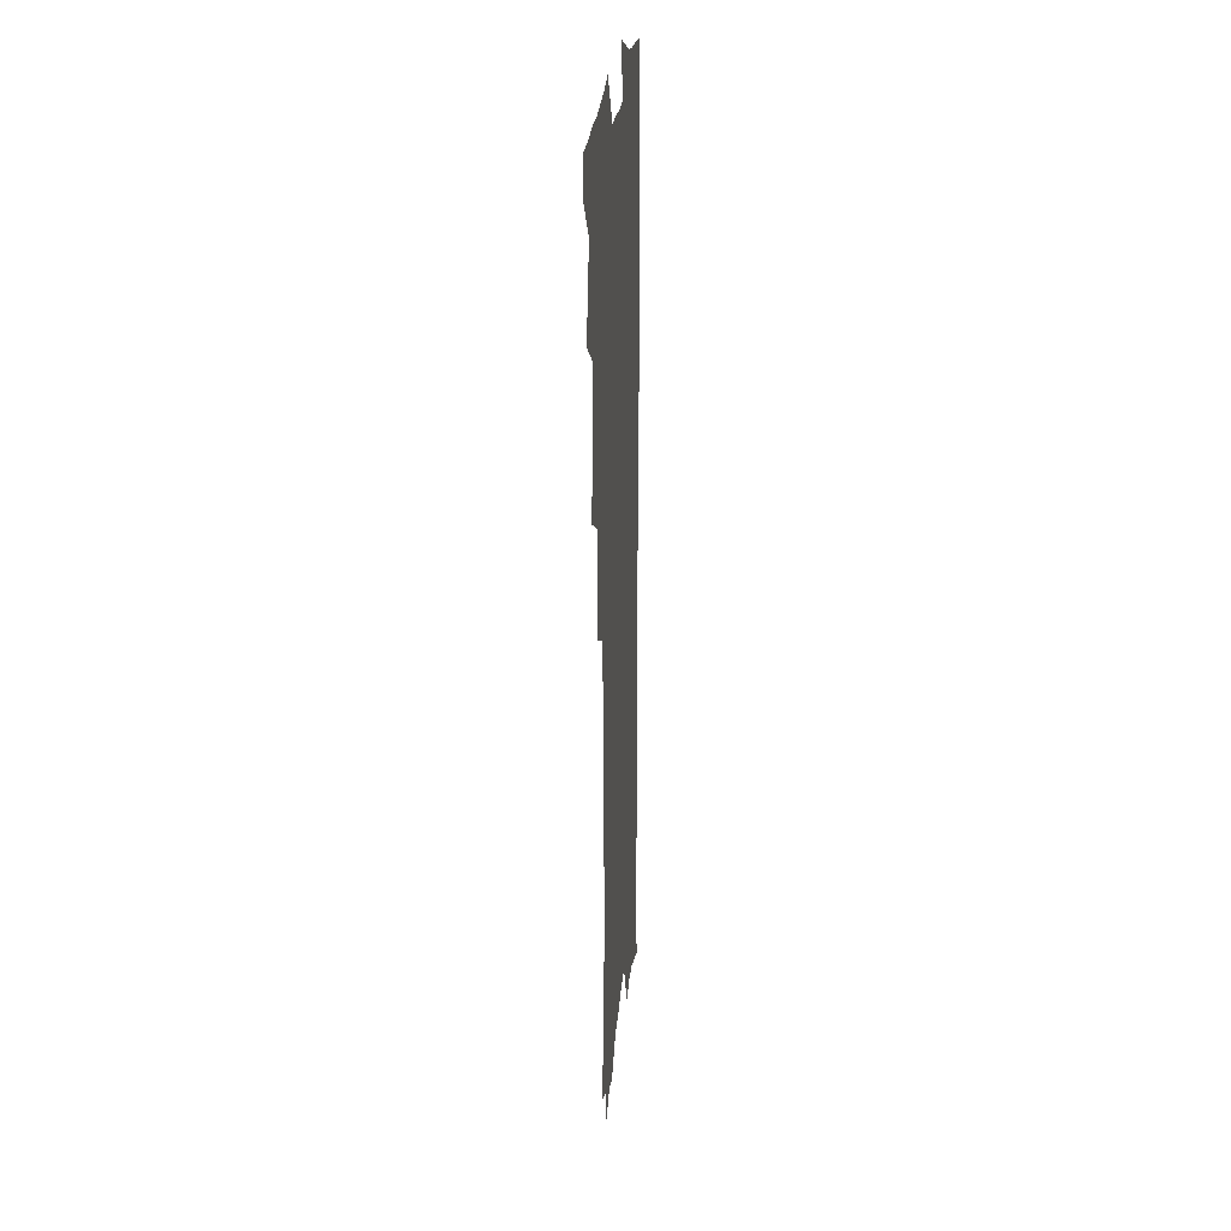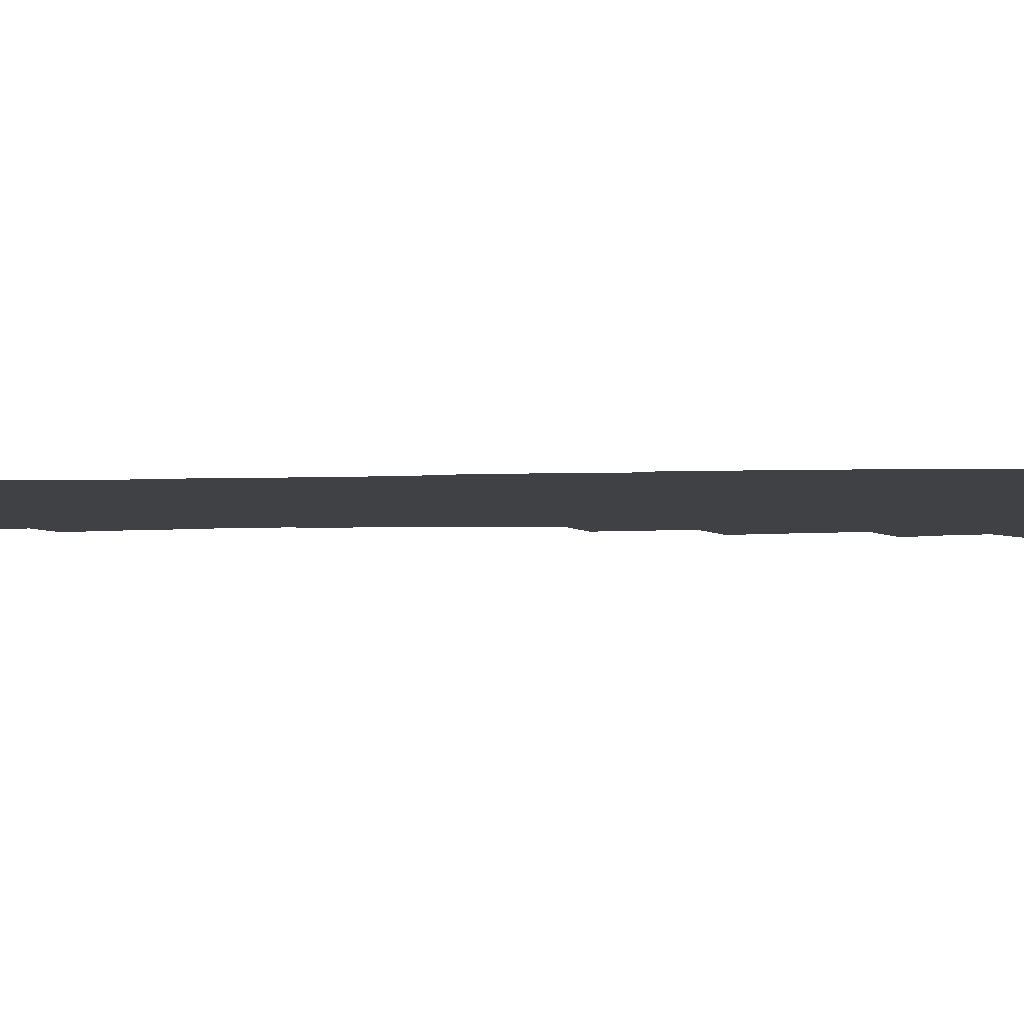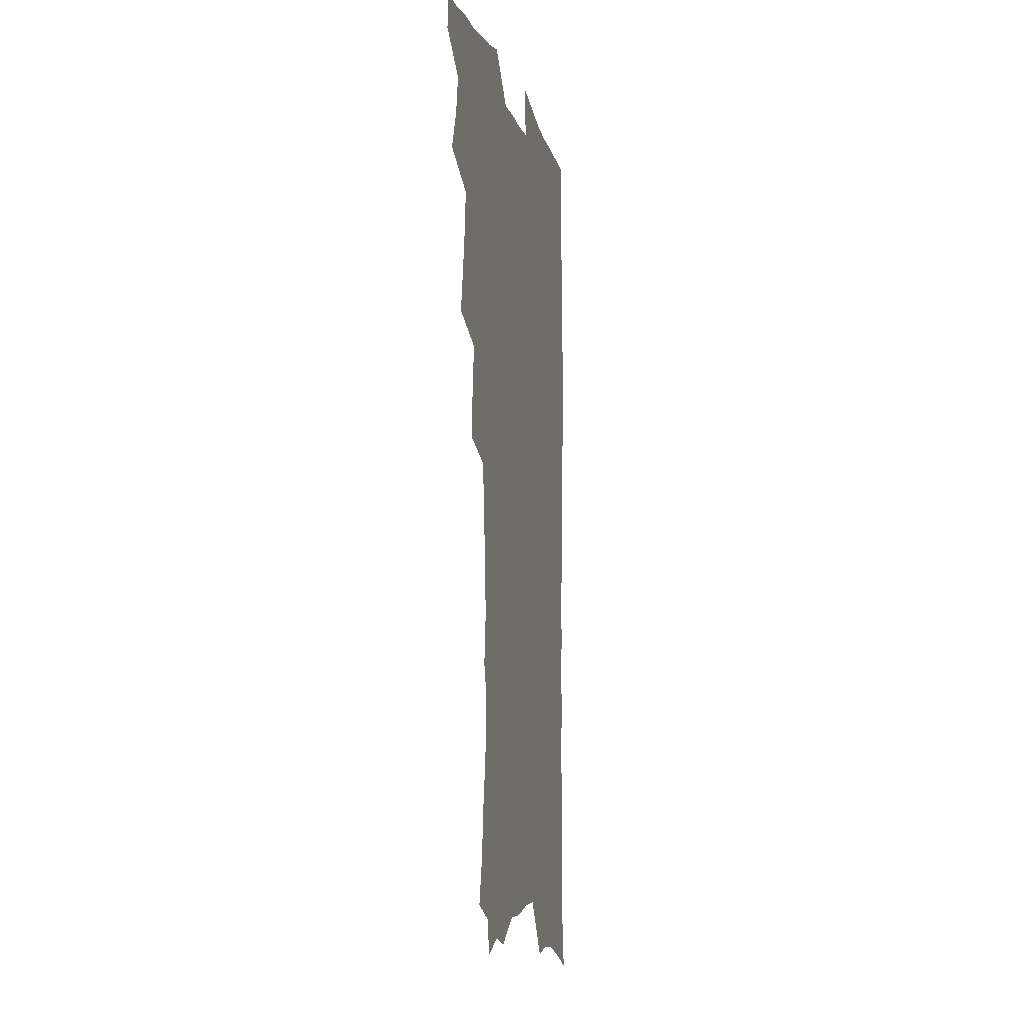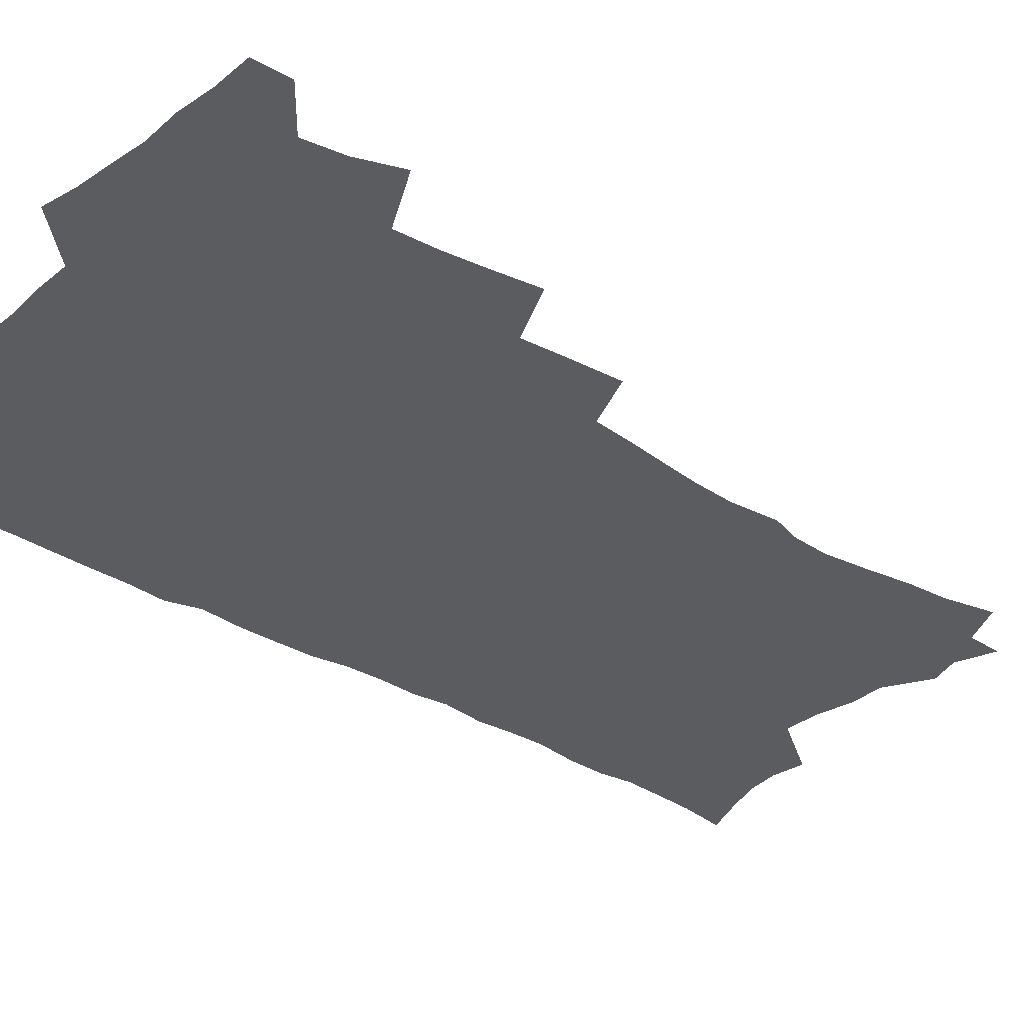
<metadata>
{"format":"obj","ext":"obj","renderer":"f3d","projection":"perspective","resolution":1024,"background":"white","views":[{"elev":21.2,"azim":-85.4,"up":"+Y"},{"elev":-5.4,"azim":95.6,"up":"+Z"},{"elev":-8.2,"azim":-77.6,"up":"+Y"},{"elev":-34.2,"azim":-130.3,"up":"+Z"}]}
</metadata>
<code>
v 463.4 551.6 0
v 464.2 566.4 0
v 471.8 503.9 0
v 478.6 521 0
v 481.5 536.9 0
v 481.9 551.6 0
v 480.3 566.8 0
v 488.1 439.2 0
v 491.4 457.5 0
v 494.2 475.2 0
v 495.8 491.9 0
v 499.5 508.5 0
v 498.6 522.8 0
v 498.1 537.5 0
v 497.3 552.3 0
v 495 568.8 0
v 507.2 390 0
v 509.1 409.6 0
v 511.2 429.3 0
v 512.3 446.5 0
v 512.4 462.5 0
v 509.9 476.8 0
v 514 494.3 0
v 515.3 509.6 0
v 514.7 523.6 0
v 513.6 538.4 0
v 512.2 553.6 0
v 510.8 568.8 0
v 523.4 197.1 0
v 528.1 217.1 0
v 529.7 233.6 0
v 532.8 251.8 0
v 535.4 269.9 0
v 534.9 284.9 0
v 531.5 297.1 0
v 533.7 316.9 0
v 533.1 333.3 0
v 531.6 349.3 0
v 529.9 365.4 0
v 528.6 382.1 0
v 527.6 399 0
v 527.8 416.3 0
v 527.6 432.5 0
v 529.2 449.6 0
v 530.3 465.9 0
v 530 480.8 0
v 529.2 495.4 0
v 529.3 509.9 0
v 529.3 524.4 0
v 529 539 0
v 527 554.9 0
v 525.3 570.9 0
v 540.2 175.5 0
v 540 189.9 0
v 541.6 206.5 0
v 547.7 229 0
v 549.7 246.7 0
v 551.1 263.7 0
v 550.4 278.1 0
v 550.5 294.1 0
v 548.8 308.4 0
v 550.3 327.4 0
v 548.3 341.4 0
v 547.6 357.4 0
v 546.8 373.4 0
v 545 388.2 0
v 544.5 404.4 0
v 545.9 422.2 0
v 545.5 437.2 0
v 544.7 451.8 0
v 545.1 467 0
v 545.7 482.1 0
v 545.9 496.5 0
v 545.9 510.7 0
v 545.6 524.9 0
v 543.9 540 0
v 541.8 556.4 0
v 539.7 572.7 0
v 556 181.8 0
v 559.4 200.6 0
v 562.6 220.5 0
v 563.6 237 0
v 565.8 255.6 0
v 566 271.1 0
v 565.4 285.7 0
v 564.6 300.5 0
v 563.7 315.5 0
v 564.4 333.4 0
v 563.3 348.1 0
v 562.8 363.5 0
v 561 377.4 0
v 560.1 392.4 0
v 559.5 407.6 0
v 560.6 424.5 0
v 560.5 439.4 0
v 559.9 453.6 0
v 560.7 468.9 0
v 561 483.3 0
v 561.1 497.4 0
v 561.5 511.2 0
v 561.3 524.7 0
v 559.5 539.6 0
v 556.9 556.8 0
v 554 575.8 0
v 568.2 178.4 0
v 575.8 209 0
v 577.8 227.5 0
v 578.1 243 0
v 578.8 259.5 0
v 578.6 274.3 0
v 578.3 289.6 0
v 577.5 304.1 0
v 577.6 320.8 0
v 577.3 336.4 0
v 577 352.1 0
v 576.5 367 0
v 575.9 381.8 0
v 575.7 397.1 0
v 575.4 412 0
v 574.6 425.9 0
v 574.6 440.6 0
v 574.4 454.9 0
v 575.4 470.3 0
v 574.9 483.8 0
v 575.5 498.1 0
v 575.7 511.7 0
v 575.1 525.3 0
v 574 539.8 0
v 572.5 555.7 0
v 585.9 189 0
v 590.3 214.5 0
v 592 233.4 0
v 591.5 246.8 0
v 591.6 262.4 0
v 591.5 277.9 0
v 590.8 291.9 0
v 590.5 307.4 0
v 590.3 323 0
v 589.9 338.1 0
v 589.9 354.8 0
v 589.6 368.3 0
v 589.6 384.4 0
v 589.3 399.1 0
v 589 413.5 0
v 589.4 428.6 0
v 588.4 441.8 0
v 589.1 457 0
v 589.3 471 0
v 589.1 484.6 0
v 589.2 498.4 0
v 589.3 511.9 0
v 589 525.9 0
v 588.2 540.6 0
v 587.1 556.1 0
v 600.3 189.3 0
v 603.3 215.7 0
v 604 232.8 0
v 603.8 247.1 0
v 604 263.8 0
v 603.9 279.9 0
v 603.7 294.9 0
v 603.5 310.5 0
v 603.3 326.1 0
v 602.8 340.3 0
v 602.6 353.6 0
v 602.5 369.8 0
v 602.7 385.3 0
v 602.6 400.3 0
v 602.5 414.2 0
v 602.6 429.7 0
v 602.3 443 0
v 602.9 458.1 0
v 602.9 471.4 0
v 602.7 484.8 0
v 602.7 498.2 0
v 603.2 512.1 0
v 603.1 525.9 0
v 603 540.1 0
v 602.1 555.5 0
v 615.5 192.8 0
v 616.3 214.7 0
v 616.5 234.1 0
v 616.5 249.3 0
v 616.3 264.5 0
v 616.3 281.3 0
v 616 295.3 0
v 615.8 310.9 0
v 615.7 325.9 0
v 615.5 341.2 0
v 615.3 355.4 0
v 615.3 371 0
v 615.9 384.1 0
v 615.7 399.6 0
v 615.8 413.9 0
v 615.8 429.5 0
v 615.9 443.8 0
v 616.1 458 0
v 616.4 471.5 0
v 616.8 485.2 0
v 617.3 498.7 0
v 617 512.3 0
v 617.2 525.9 0
v 617.3 539.7 0
v 616.6 556.1 0
v 614 578.5 0
v 630 193.8 0
v 629.4 215.6 0
v 629.1 233.1 0
v 628.8 250.1 0
v 628.7 264.7 0
v 628.5 281.5 0
v 628.3 296 0
v 628.2 311.5 0
v 628.2 326.1 0
v 628.1 341.9 0
v 628 356.6 0
v 628.6 368.9 0
v 628.7 386 0
v 628.7 400.5 0
v 629.1 413.9 0
v 629.1 429.1 0
v 629.2 443.4 0
v 629.2 457.8 0
v 629.8 471 0
v 630.7 484.2 0
v 630.6 498.9 0
v 630.9 512.1 0
v 631.3 525.6 0
v 631.3 539.9 0
v 631.5 554.3 0
v 629.7 574.7 0
v 646.3 169.3 0
v 643.6 194.2 0
v 642.6 213.6 0
v 641.9 231.6 0
v 641.7 247.6 0
v 640.9 265.6 0
v 640.7 281.1 0
v 640.7 295.6 0
v 641.3 308.8 0
v 640.4 327.6 0
v 640.9 340.6 0
v 640.7 356.2 0
v 641.2 370.1 0
v 641.6 384.4 0
v 641.6 399.1 0
v 642.8 412.1 0
v 642.3 428.7 0
v 642.9 442.2 0
v 643 456.4 0
v 643.6 470.1 0
v 644.1 483.9 0
v 644.4 498.2 0
v 645 511.8 0
v 645.2 525.5 0
v 645.6 539.7 0
v 645.8 554.1 0
v 646 570.4 0
v 659.8 171.7 0
v 657.8 191.3 0
v 656.1 211.1 0
v 654.8 229.7 0
v 654.5 245.6 0
v 653.6 263 0
v 653.7 278.1 0
v 652.9 294.6 0
v 653.9 307.7 0
v 653.3 324.5 0
v 653.4 339.5 0
v 653.7 354 0
v 654.7 367.5 0
v 654.7 382.8 0
v 656.5 395.8 0
v 655.8 412.4 0
v 655.9 426.9 0
v 656.6 440.7 0
v 657.1 454.7 0
v 657.3 469.1 0
v 658.1 482.6 0
v 657.4 498.5 0
v 658.7 511.4 0
v 659.4 525.1 0
v 659.8 539.1 0
v 660.4 553.9 0
v 661.1 568.5 0
v 673.5 170.6 0
v 671.8 188.6 0
v 670.6 206.3 0
v 669.2 224.3 0
v 668 242 0
v 668.6 256.7 0
v 667.4 273.9 0
v 667.2 289.5 0
v 667.3 304.5 0
v 666.8 320.6 0
v 668.9 333.3 0
v 667.5 350.5 0
v 667.6 365.7 0
v 668.7 379.6 0
v 670.1 393.4 0
v 670.1 409.2 0
v 671.3 423.1 0
v 671 438.4 0
v 671 453.3 0
v 671.6 467.4 0
v 672.1 481.8 0
v 671.7 496.6 0
v 673.8 510.1 0
v 673.4 524.9 0
v 673.7 538.4 0
v 675.1 553.2 0
v 675.9 568.2 0
v 688.7 165.8 0
v 687.6 182.5 0
v 684.8 202.4 0
v 683.5 219.6 0
v 683.7 235.1 0
v 682.6 251.9 0
v 682.4 267.5 0
v 682.8 282.5 0
v 681.8 299.1 0
v 680.8 315.7 0
v 682.2 329.7 0
v 683.1 344.4 0
v 682.7 360.2 0
v 685.6 373.3 0
v 684.5 390.1 0
v 686 404.4 0
v 686.2 419.9 0
v 685.5 435.8 0
v 685.5 450.8 0
v 687.2 464.7 0
v 687.9 479.3 0
v 689.2 493.8 0
v 688.1 509.5 0
v 688.8 523.7 0
v 689.3 538.1 0
v 689.5 552.4 0
v 690.5 567.2 0
v 704.6 159.9 0
v 702 178.8 0
v 701.1 195.2 0
v 700.5 211.2 0
v 702.5 224.5 0
v 702.3 240.2 0
v 700.2 257.8 0
v 700.7 272.7 0
v 702 287 0
v 700.2 304.7 0
v 702.1 318.7 0
v 701.7 334.9 0
v 702.4 350.3 0
v 704.8 364.3 0
v 705.3 380.2 0
v 705.5 396.1 0
v 704.3 413.4 0
v 708.4 427.2 0
v 707.3 443.6 0
v 707.4 459.1 0
v 707.1 474.8 0
v 706.7 490.5 0
v 706.9 505.8 0
v 704.9 522.3 0
v 704.3 537.5 0
v 704.6 552 0
v 705.1 566.4 0
v 706 586 0
f 5 6 1
f 1 6 2
f 6 7 2
f 11 12 3
f 3 12 4
f 12 13 4
f 4 13 5
f 13 14 5
f 5 14 6
f 14 15 6
f 6 15 7
f 15 16 7
f 19 20 8
f 8 20 9
f 20 21 9
f 9 21 10
f 21 22 10
f 10 22 11
f 22 23 11
f 11 23 12
f 23 24 12
f 12 24 13
f 24 25 13
f 13 25 14
f 25 26 14
f 14 26 15
f 26 27 15
f 15 27 16
f 27 28 16
f 40 41 17
f 17 41 18
f 41 42 18
f 18 42 19
f 42 43 19
f 19 43 20
f 43 44 20
f 20 44 21
f 44 45 21
f 21 45 22
f 45 46 22
f 22 46 23
f 46 47 23
f 23 47 24
f 47 48 24
f 24 48 25
f 48 49 25
f 25 49 26
f 49 50 26
f 26 50 27
f 50 51 27
f 27 51 28
f 51 52 28
f 54 55 29
f 29 55 30
f 55 56 30
f 30 56 31
f 56 57 31
f 31 57 32
f 57 58 32
f 32 58 33
f 58 59 33
f 33 59 34
f 59 60 34
f 34 60 35
f 60 61 35
f 35 61 36
f 61 62 36
f 36 62 37
f 62 63 37
f 37 63 38
f 63 64 38
f 38 64 39
f 64 65 39
f 39 65 40
f 65 66 40
f 40 66 41
f 66 67 41
f 41 67 42
f 67 68 42
f 42 68 43
f 68 69 43
f 43 69 44
f 69 70 44
f 44 70 45
f 70 71 45
f 45 71 46
f 71 72 46
f 46 72 47
f 72 73 47
f 47 73 48
f 73 74 48
f 48 74 49
f 74 75 49
f 49 75 50
f 75 76 50
f 50 76 51
f 76 77 51
f 51 77 52
f 77 78 52
f 53 79 54
f 79 80 54
f 54 80 55
f 80 81 55
f 55 81 56
f 81 82 56
f 56 82 57
f 82 83 57
f 57 83 58
f 83 84 58
f 58 84 59
f 84 85 59
f 59 85 60
f 85 86 60
f 60 86 61
f 86 87 61
f 61 87 62
f 87 88 62
f 62 88 63
f 88 89 63
f 63 89 64
f 89 90 64
f 64 90 65
f 90 91 65
f 65 91 66
f 91 92 66
f 66 92 67
f 92 93 67
f 67 93 68
f 93 94 68
f 68 94 69
f 94 95 69
f 69 95 70
f 95 96 70
f 70 96 71
f 96 97 71
f 71 97 72
f 97 98 72
f 72 98 73
f 98 99 73
f 73 99 74
f 99 100 74
f 74 100 75
f 100 101 75
f 75 101 76
f 101 102 76
f 76 102 77
f 102 103 77
f 77 103 78
f 103 104 78
f 79 105 80
f 105 106 80
f 80 106 81
f 106 107 81
f 81 107 82
f 107 108 82
f 82 108 83
f 108 109 83
f 83 109 84
f 109 110 84
f 84 110 85
f 110 111 85
f 85 111 86
f 111 112 86
f 86 112 87
f 112 113 87
f 87 113 88
f 113 114 88
f 88 114 89
f 114 115 89
f 89 115 90
f 115 116 90
f 90 116 91
f 116 117 91
f 91 117 92
f 117 118 92
f 92 118 93
f 118 119 93
f 93 119 94
f 119 120 94
f 94 120 95
f 120 121 95
f 95 121 96
f 121 122 96
f 96 122 97
f 122 123 97
f 97 123 98
f 123 124 98
f 98 124 99
f 124 125 99
f 99 125 100
f 125 126 100
f 100 126 101
f 126 127 101
f 101 127 102
f 127 128 102
f 102 128 103
f 128 129 103
f 103 129 104
f 105 130 106
f 130 131 106
f 106 131 107
f 131 132 107
f 107 132 108
f 132 133 108
f 108 133 109
f 133 134 109
f 109 134 110
f 134 135 110
f 110 135 111
f 135 136 111
f 111 136 112
f 136 137 112
f 112 137 113
f 137 138 113
f 113 138 114
f 138 139 114
f 114 139 115
f 139 140 115
f 115 140 116
f 140 141 116
f 116 141 117
f 141 142 117
f 117 142 118
f 142 143 118
f 118 143 119
f 143 144 119
f 119 144 120
f 144 145 120
f 120 145 121
f 145 146 121
f 121 146 122
f 146 147 122
f 122 147 123
f 147 148 123
f 123 148 124
f 148 149 124
f 124 149 125
f 149 150 125
f 125 150 126
f 150 151 126
f 126 151 127
f 151 152 127
f 127 152 128
f 152 153 128
f 128 153 129
f 153 154 129
f 130 155 131
f 155 156 131
f 131 156 132
f 156 157 132
f 132 157 133
f 157 158 133
f 133 158 134
f 158 159 134
f 134 159 135
f 159 160 135
f 135 160 136
f 160 161 136
f 136 161 137
f 161 162 137
f 137 162 138
f 162 163 138
f 138 163 139
f 163 164 139
f 139 164 140
f 164 165 140
f 140 165 141
f 165 166 141
f 141 166 142
f 166 167 142
f 142 167 143
f 167 168 143
f 143 168 144
f 168 169 144
f 144 169 145
f 169 170 145
f 145 170 146
f 170 171 146
f 146 171 147
f 171 172 147
f 147 172 148
f 172 173 148
f 148 173 149
f 173 174 149
f 149 174 150
f 174 175 150
f 150 175 151
f 175 176 151
f 151 176 152
f 176 177 152
f 152 177 153
f 177 178 153
f 153 178 154
f 178 179 154
f 155 180 156
f 180 181 156
f 156 181 157
f 181 182 157
f 157 182 158
f 182 183 158
f 158 183 159
f 183 184 159
f 159 184 160
f 184 185 160
f 160 185 161
f 185 186 161
f 161 186 162
f 186 187 162
f 162 187 163
f 187 188 163
f 163 188 164
f 188 189 164
f 164 189 165
f 189 190 165
f 165 190 166
f 190 191 166
f 166 191 167
f 191 192 167
f 167 192 168
f 192 193 168
f 168 193 169
f 193 194 169
f 169 194 170
f 194 195 170
f 170 195 171
f 195 196 171
f 171 196 172
f 196 197 172
f 172 197 173
f 197 198 173
f 173 198 174
f 198 199 174
f 174 199 175
f 199 200 175
f 175 200 176
f 200 201 176
f 176 201 177
f 201 202 177
f 177 202 178
f 202 203 178
f 178 203 179
f 203 204 179
f 180 206 181
f 206 207 181
f 181 207 182
f 207 208 182
f 182 208 183
f 208 209 183
f 183 209 184
f 209 210 184
f 184 210 185
f 210 211 185
f 185 211 186
f 211 212 186
f 186 212 187
f 212 213 187
f 187 213 188
f 213 214 188
f 188 214 189
f 214 215 189
f 189 215 190
f 215 216 190
f 190 216 191
f 216 217 191
f 191 217 192
f 217 218 192
f 192 218 193
f 218 219 193
f 193 219 194
f 219 220 194
f 194 220 195
f 220 221 195
f 195 221 196
f 221 222 196
f 196 222 197
f 222 223 197
f 197 223 198
f 223 224 198
f 198 224 199
f 224 225 199
f 199 225 200
f 225 226 200
f 200 226 201
f 226 227 201
f 201 227 202
f 227 228 202
f 202 228 203
f 228 229 203
f 203 229 204
f 229 230 204
f 204 230 205
f 230 231 205
f 232 233 206
f 206 233 207
f 233 234 207
f 207 234 208
f 234 235 208
f 208 235 209
f 235 236 209
f 209 236 210
f 236 237 210
f 210 237 211
f 237 238 211
f 211 238 212
f 238 239 212
f 212 239 213
f 239 240 213
f 213 240 214
f 240 241 214
f 214 241 215
f 241 242 215
f 215 242 216
f 242 243 216
f 216 243 217
f 243 244 217
f 217 244 218
f 244 245 218
f 218 245 219
f 245 246 219
f 219 246 220
f 246 247 220
f 220 247 221
f 247 248 221
f 221 248 222
f 248 249 222
f 222 249 223
f 249 250 223
f 223 250 224
f 250 251 224
f 224 251 225
f 251 252 225
f 225 252 226
f 252 253 226
f 226 253 227
f 253 254 227
f 227 254 228
f 254 255 228
f 228 255 229
f 255 256 229
f 229 256 230
f 256 257 230
f 230 257 231
f 257 258 231
f 232 259 233
f 259 260 233
f 233 260 234
f 260 261 234
f 234 261 235
f 261 262 235
f 235 262 236
f 262 263 236
f 236 263 237
f 263 264 237
f 237 264 238
f 264 265 238
f 238 265 239
f 265 266 239
f 239 266 240
f 266 267 240
f 240 267 241
f 267 268 241
f 241 268 242
f 268 269 242
f 242 269 243
f 269 270 243
f 243 270 244
f 270 271 244
f 244 271 245
f 271 272 245
f 245 272 246
f 272 273 246
f 246 273 247
f 273 274 247
f 247 274 248
f 274 275 248
f 248 275 249
f 275 276 249
f 249 276 250
f 276 277 250
f 250 277 251
f 277 278 251
f 251 278 252
f 278 279 252
f 252 279 253
f 279 280 253
f 253 280 254
f 280 281 254
f 254 281 255
f 281 282 255
f 255 282 256
f 282 283 256
f 256 283 257
f 283 284 257
f 257 284 258
f 284 285 258
f 259 286 260
f 286 287 260
f 260 287 261
f 287 288 261
f 261 288 262
f 288 289 262
f 262 289 263
f 289 290 263
f 263 290 264
f 290 291 264
f 264 291 265
f 291 292 265
f 265 292 266
f 292 293 266
f 266 293 267
f 293 294 267
f 267 294 268
f 294 295 268
f 268 295 269
f 295 296 269
f 269 296 270
f 296 297 270
f 270 297 271
f 297 298 271
f 271 298 272
f 298 299 272
f 272 299 273
f 299 300 273
f 273 300 274
f 300 301 274
f 274 301 275
f 301 302 275
f 275 302 276
f 302 303 276
f 276 303 277
f 303 304 277
f 277 304 278
f 304 305 278
f 278 305 279
f 305 306 279
f 279 306 280
f 306 307 280
f 280 307 281
f 307 308 281
f 281 308 282
f 308 309 282
f 282 309 283
f 309 310 283
f 283 310 284
f 310 311 284
f 284 311 285
f 311 312 285
f 286 313 287
f 313 314 287
f 287 314 288
f 314 315 288
f 288 315 289
f 315 316 289
f 289 316 290
f 316 317 290
f 290 317 291
f 317 318 291
f 291 318 292
f 318 319 292
f 292 319 293
f 319 320 293
f 293 320 294
f 320 321 294
f 294 321 295
f 321 322 295
f 295 322 296
f 322 323 296
f 296 323 297
f 323 324 297
f 297 324 298
f 324 325 298
f 298 325 299
f 325 326 299
f 299 326 300
f 326 327 300
f 300 327 301
f 327 328 301
f 301 328 302
f 328 329 302
f 302 329 303
f 329 330 303
f 303 330 304
f 330 331 304
f 304 331 305
f 331 332 305
f 305 332 306
f 332 333 306
f 306 333 307
f 333 334 307
f 307 334 308
f 334 335 308
f 308 335 309
f 335 336 309
f 309 336 310
f 336 337 310
f 310 337 311
f 337 338 311
f 311 338 312
f 338 339 312
f 313 340 314
f 340 341 314
f 314 341 315
f 341 342 315
f 315 342 316
f 342 343 316
f 316 343 317
f 343 344 317
f 317 344 318
f 344 345 318
f 318 345 319
f 345 346 319
f 319 346 320
f 346 347 320
f 320 347 321
f 347 348 321
f 321 348 322
f 348 349 322
f 322 349 323
f 349 350 323
f 323 350 324
f 350 351 324
f 324 351 325
f 351 352 325
f 325 352 326
f 352 353 326
f 326 353 327
f 353 354 327
f 327 354 328
f 354 355 328
f 328 355 329
f 355 356 329
f 329 356 330
f 356 357 330
f 330 357 331
f 357 358 331
f 331 358 332
f 358 359 332
f 332 359 333
f 359 360 333
f 333 360 334
f 360 361 334
f 334 361 335
f 361 362 335
f 335 362 336
f 362 363 336
f 336 363 337
f 363 364 337
f 337 364 338
f 364 365 338
f 338 365 339
f 365 366 339

</code>
